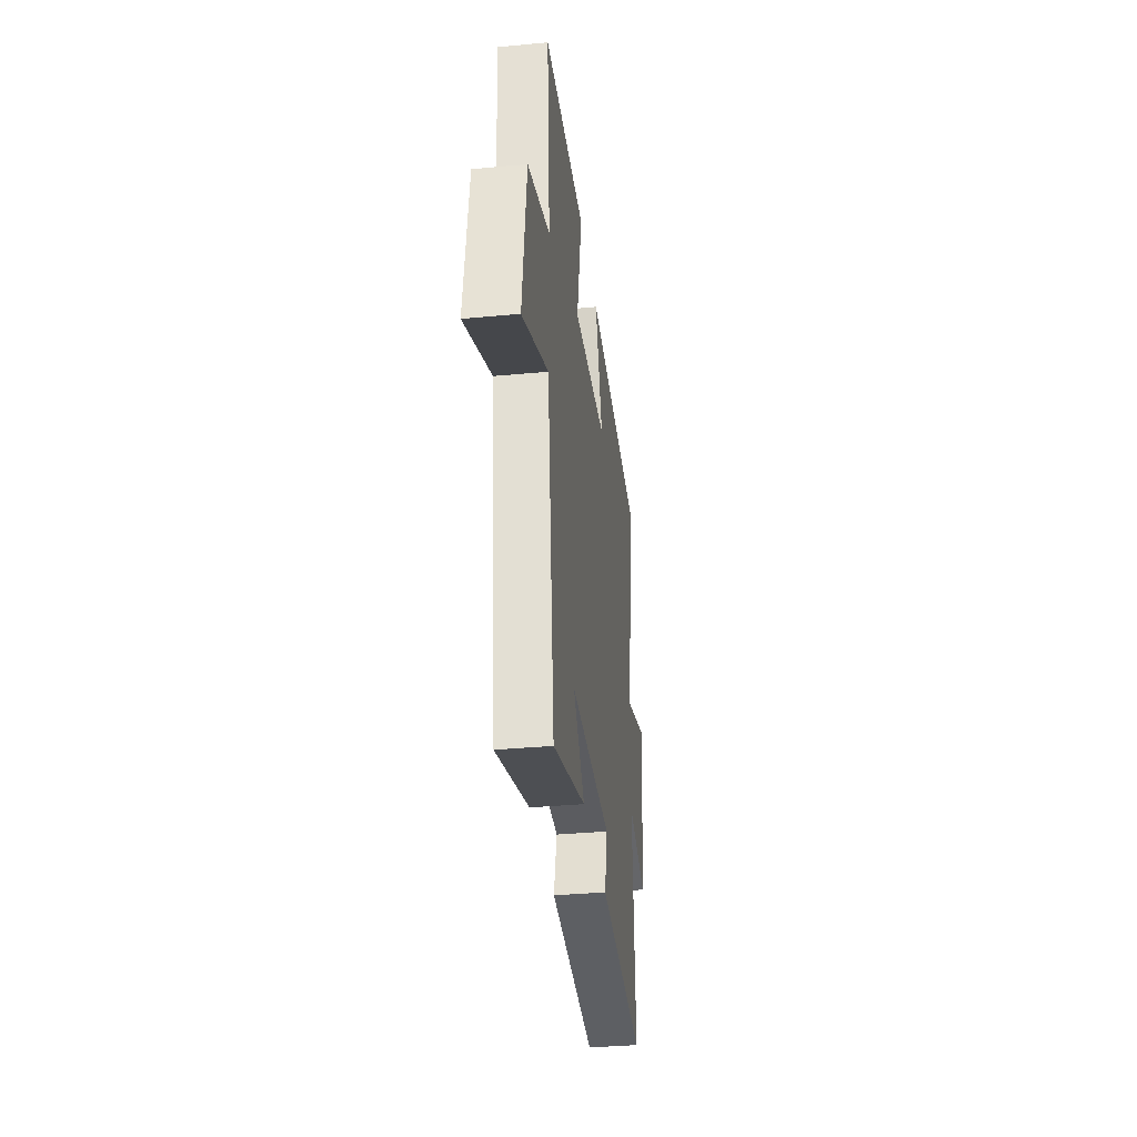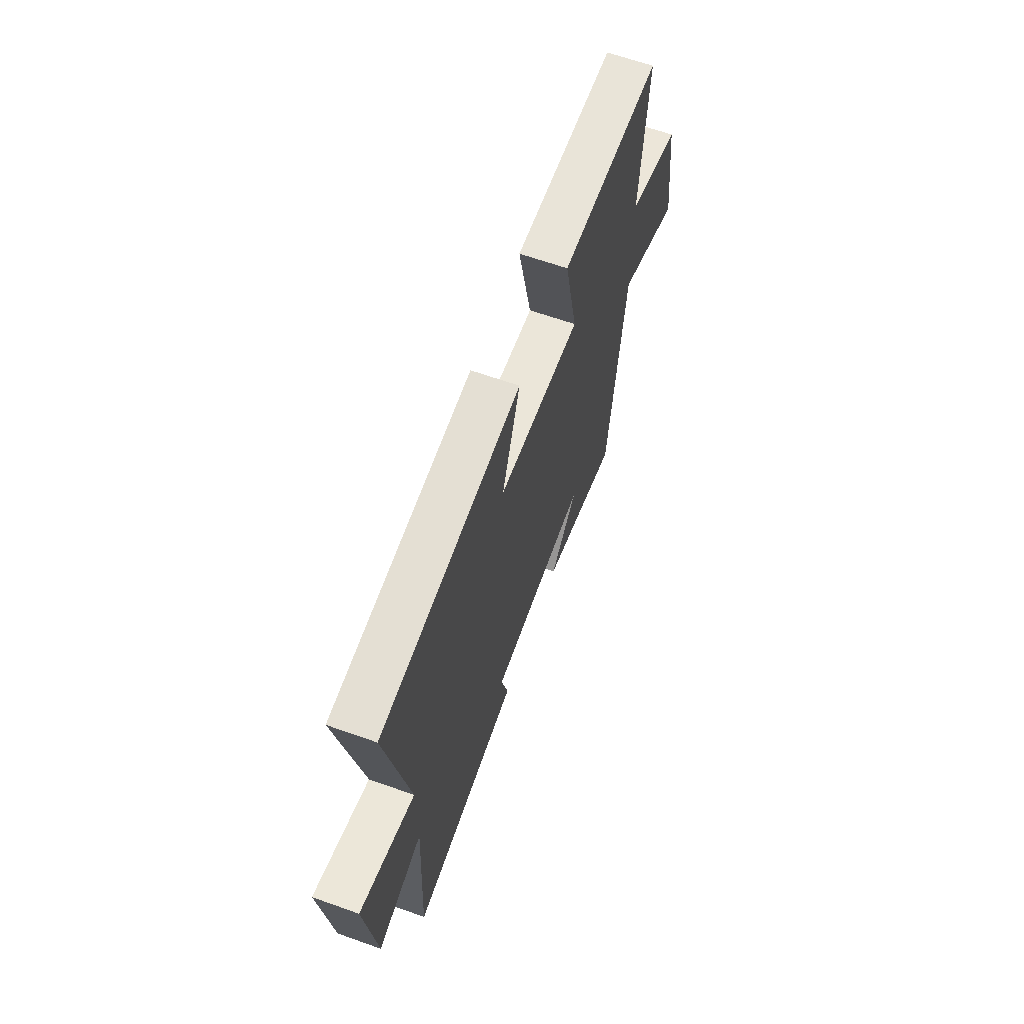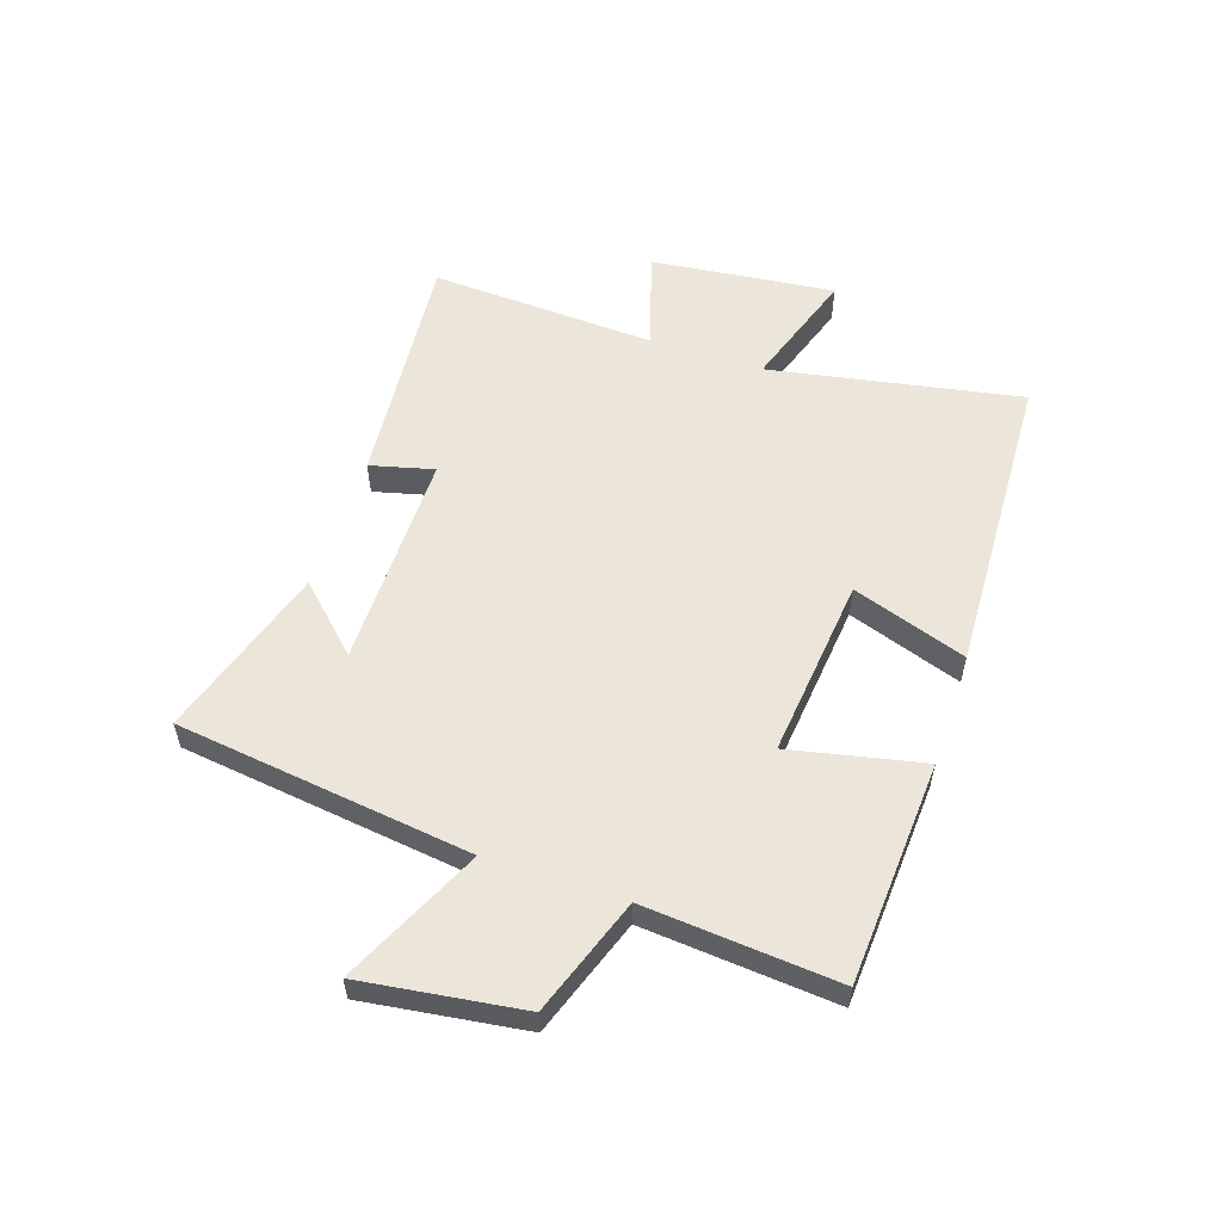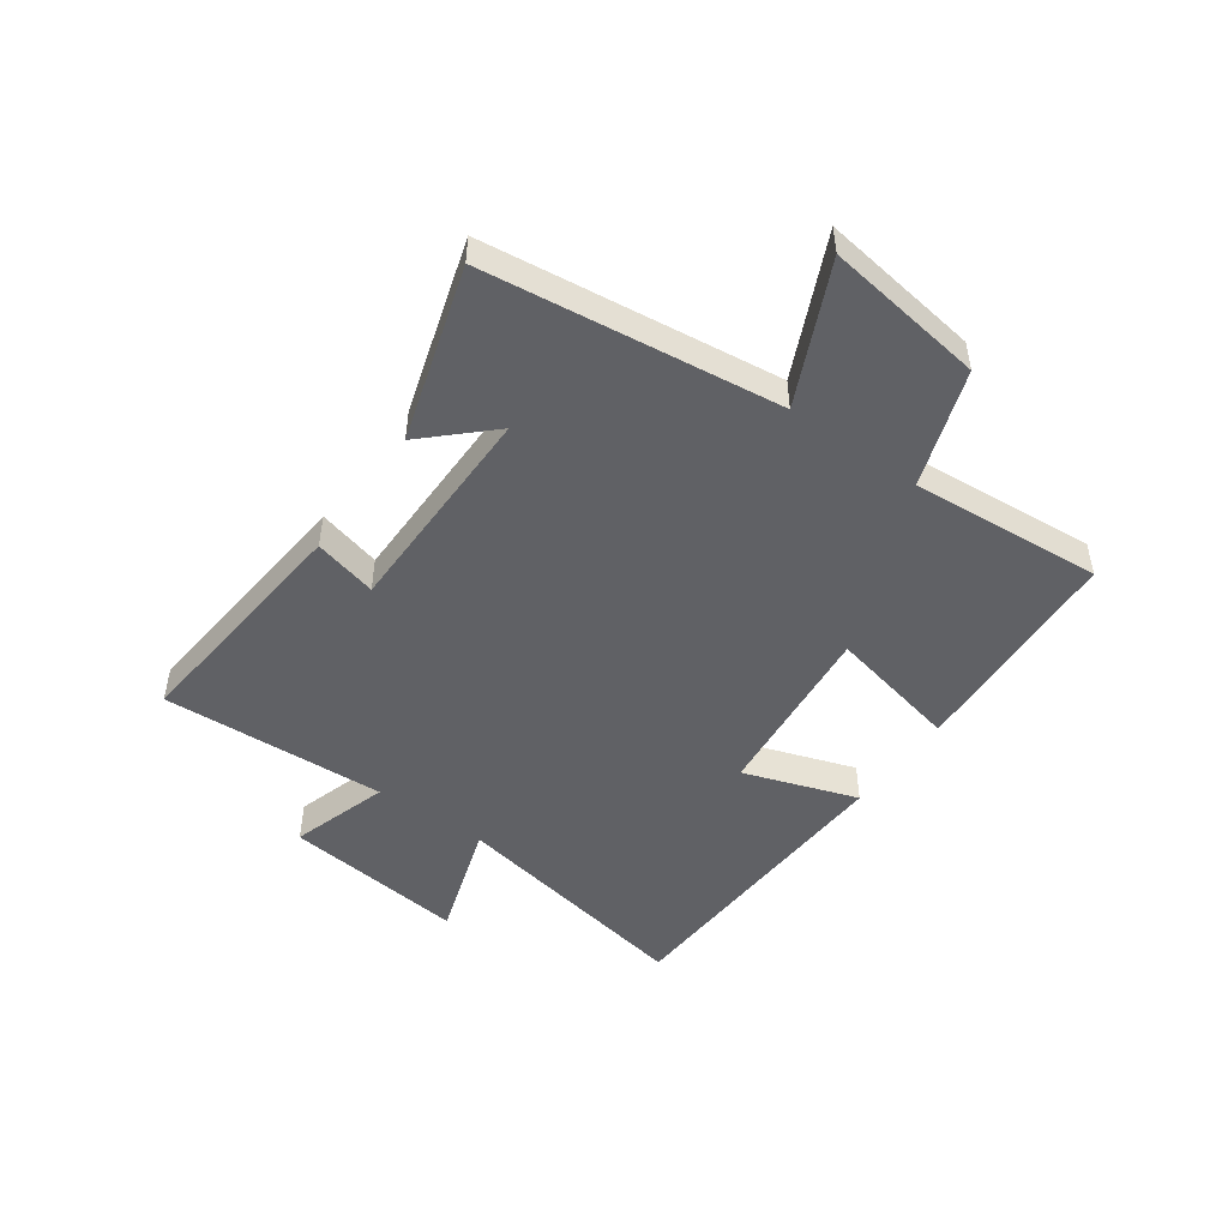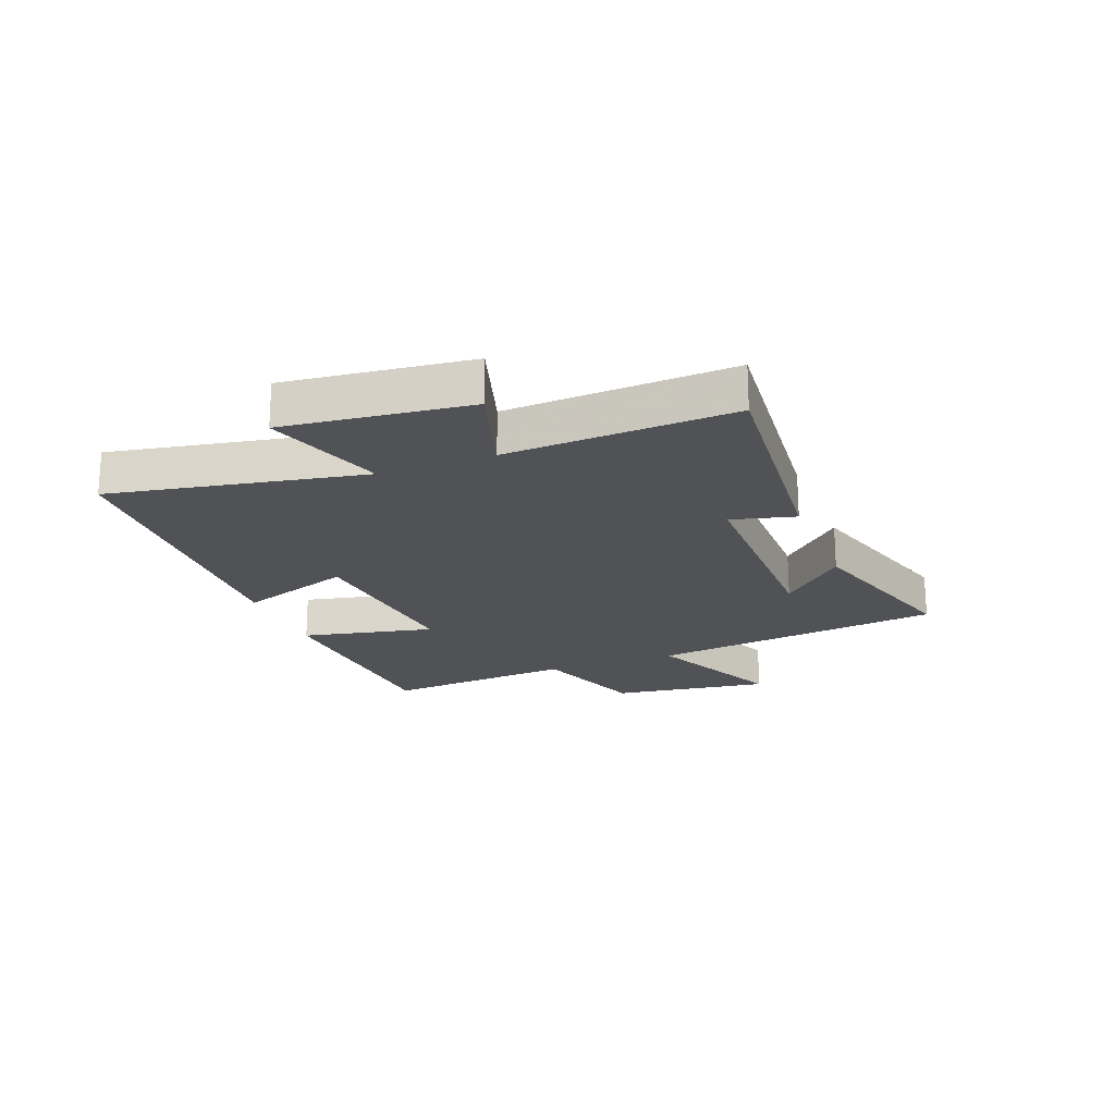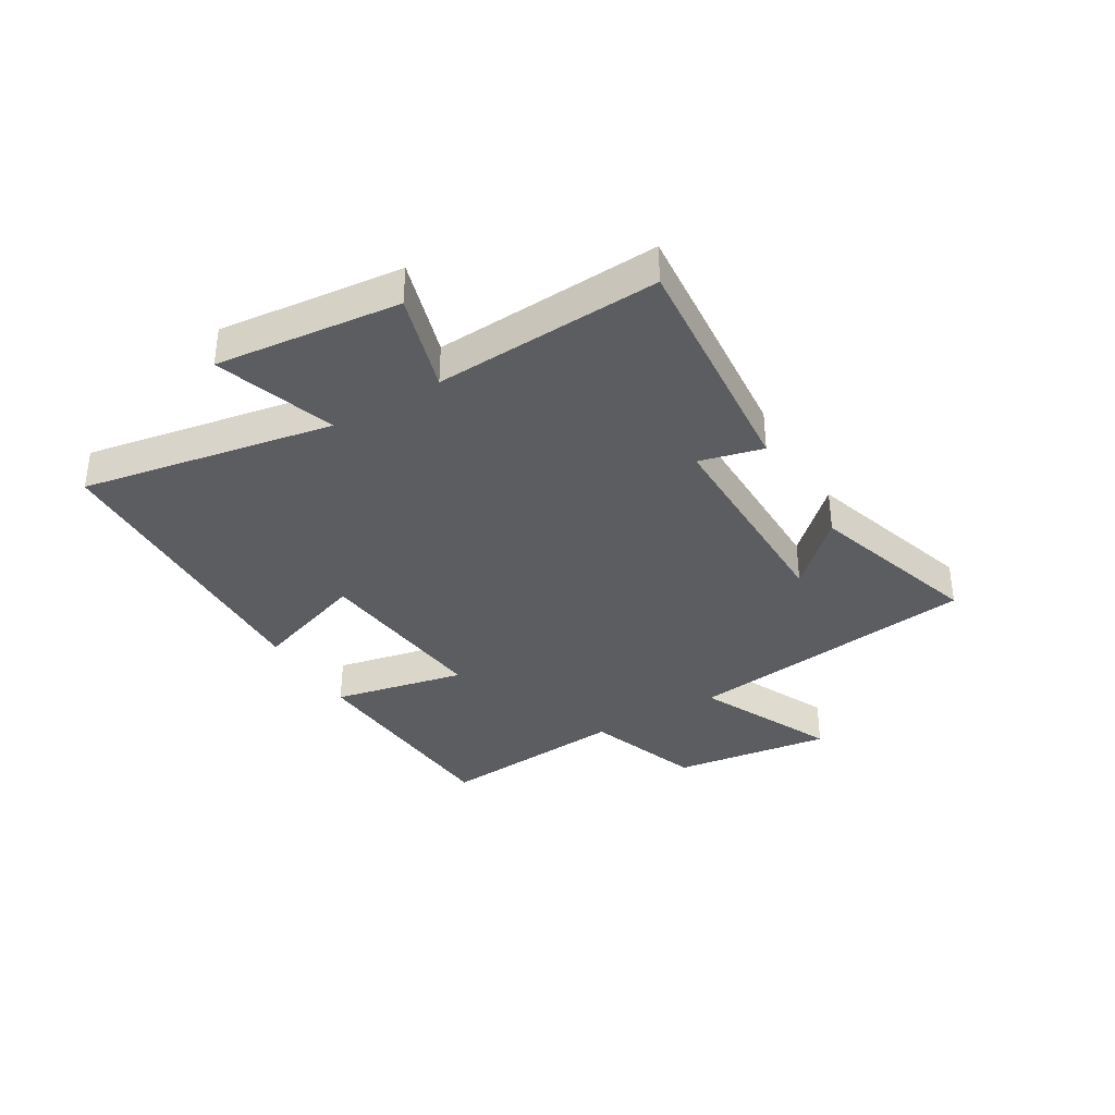
<metadata>
{"format":"obj","ext":"obj","renderer":"f3d","projection":"perspective","resolution":1024,"background":"white","views":[{"elev":-35.1,"azim":-82.9,"up":"+Z"},{"elev":64.2,"azim":109.7,"up":"+Z"},{"elev":56.0,"azim":-71.5,"up":"+Y"},{"elev":-48.6,"azim":-125.6,"up":"+Y"},{"elev":-20.6,"azim":111.1,"up":"+Y"},{"elev":-36.0,"azim":121.1,"up":"+Y"}]}
</metadata>
<code>
v 0.581 0.07 0.478
v 0.5 0.07 0.046
v 0.706 0.07 0.114
v 0.67 0.07 -0.202
v 0.5 0.07 -0.15
v 0.519 0.07 -0.538
v 0.105 0.07 -0.5
v 0.133 0.07 -0.391
v -0.241 0.07 -0.391
v -0.137 0.07 -0.5
v -0.436 0.07 -0.592
v -0.5 0.07 -0.086
v -0.738 0.07 -0.196
v -0.7 0.07 0.078
v -0.5 0.07 0.148
v -0.527 0.07 0.477
v -0.144 0.07 0.5
v -0.193 0.07 0.272
v 0.119 0.07 0.304
v 0.052 0.07 0.5
v 0.581 0 0.478
v 0.5 0 0.046
v 0.706 0 0.114
v 0.67 0 -0.202
v 0.5 0 -0.15
v 0.519 0 -0.538
v 0.105 0 -0.5
v 0.133 0 -0.391
v -0.241 0 -0.391
v -0.137 0 -0.5
v -0.436 0 -0.592
v -0.5 0 -0.086
v -0.738 0 -0.196
v -0.7 0 0.078
v -0.5 0 0.148
v -0.527 0 0.477
v -0.144 0 0.5
v -0.193 0 0.272
v 0.119 0 0.304
v 0.052 0 0.5
f 19 20 1 2
f 18 19 2
f 15 16 17 18
f 15 18 2
f 12 13 14 15
f 12 15 2
f 9 10 11
f 9 11 12
f 8 9 12 2
f 5 6 7 8
f 2 3 4 5
f 2 5 8
f 22 21 40 39
f 22 39 38
f 38 37 36 35
f 22 38 35
f 35 34 33 32
f 22 35 32
f 31 30 29
f 32 31 29
f 22 32 29 28
f 28 27 26 25
f 25 24 23 22
f 28 25 22
f 1 21 22 2
f 2 22 23 3
f 3 23 24 4
f 4 24 25 5
f 5 25 26 6
f 6 26 27 7
f 7 27 28 8
f 8 28 29 9
f 9 29 30 10
f 10 30 31 11
f 11 31 32 12
f 12 32 33 13
f 13 33 34 14
f 14 34 35 15
f 15 35 36 16
f 16 36 37 17
f 17 37 38 18
f 18 38 39 19
f 19 39 40 20
f 20 40 21 1

</code>
